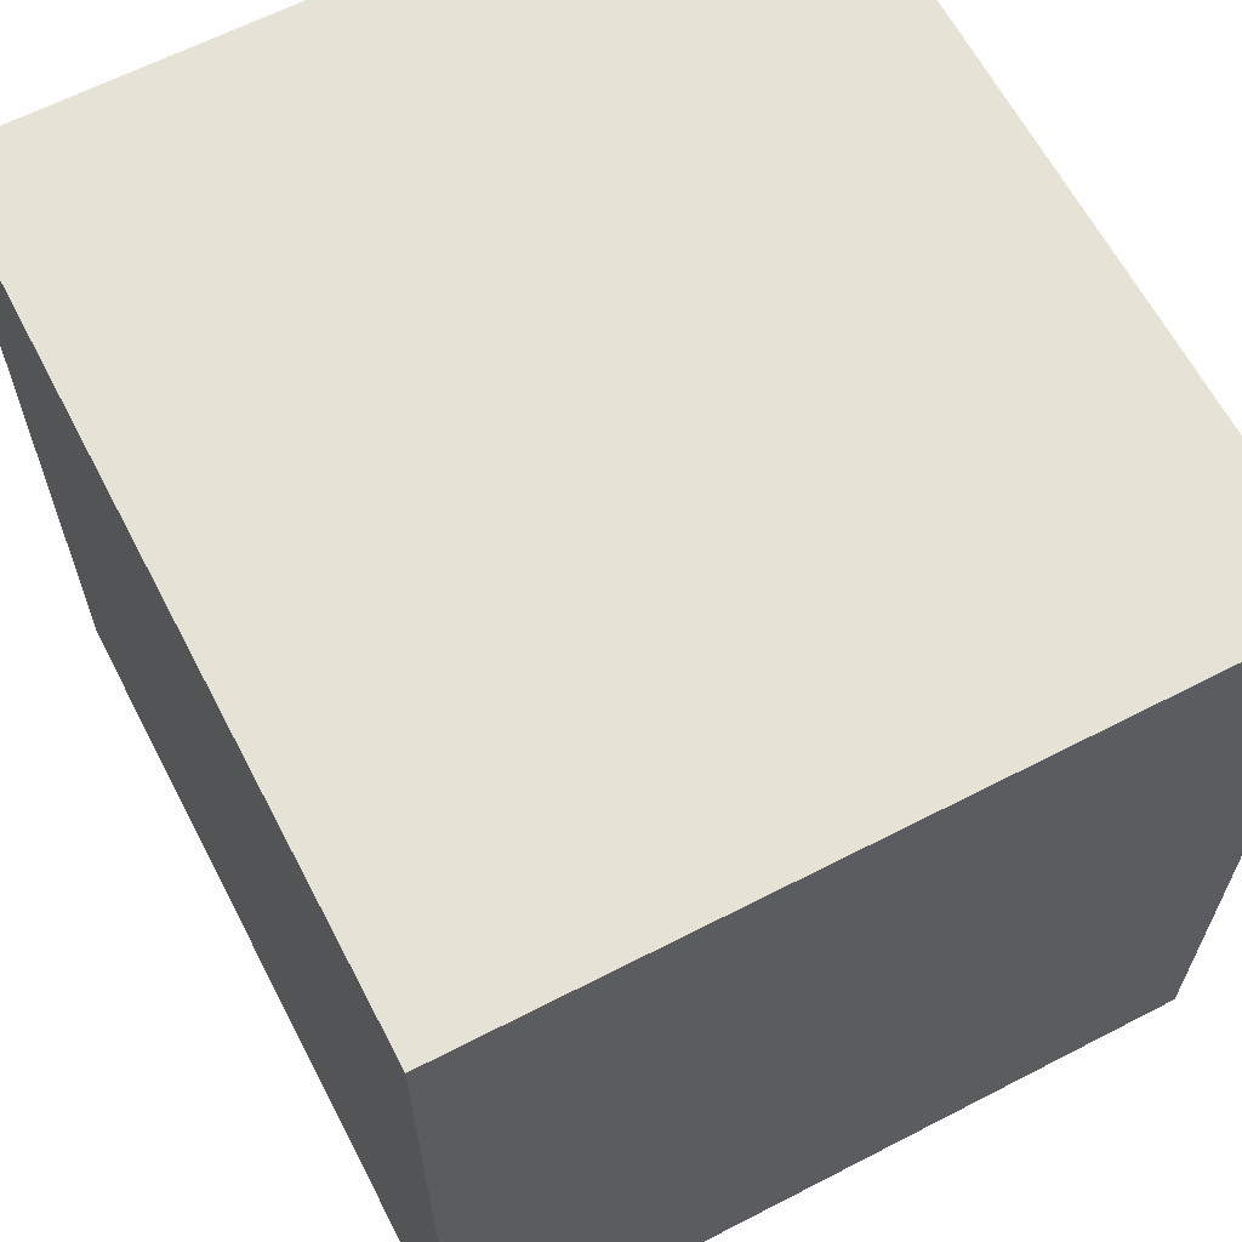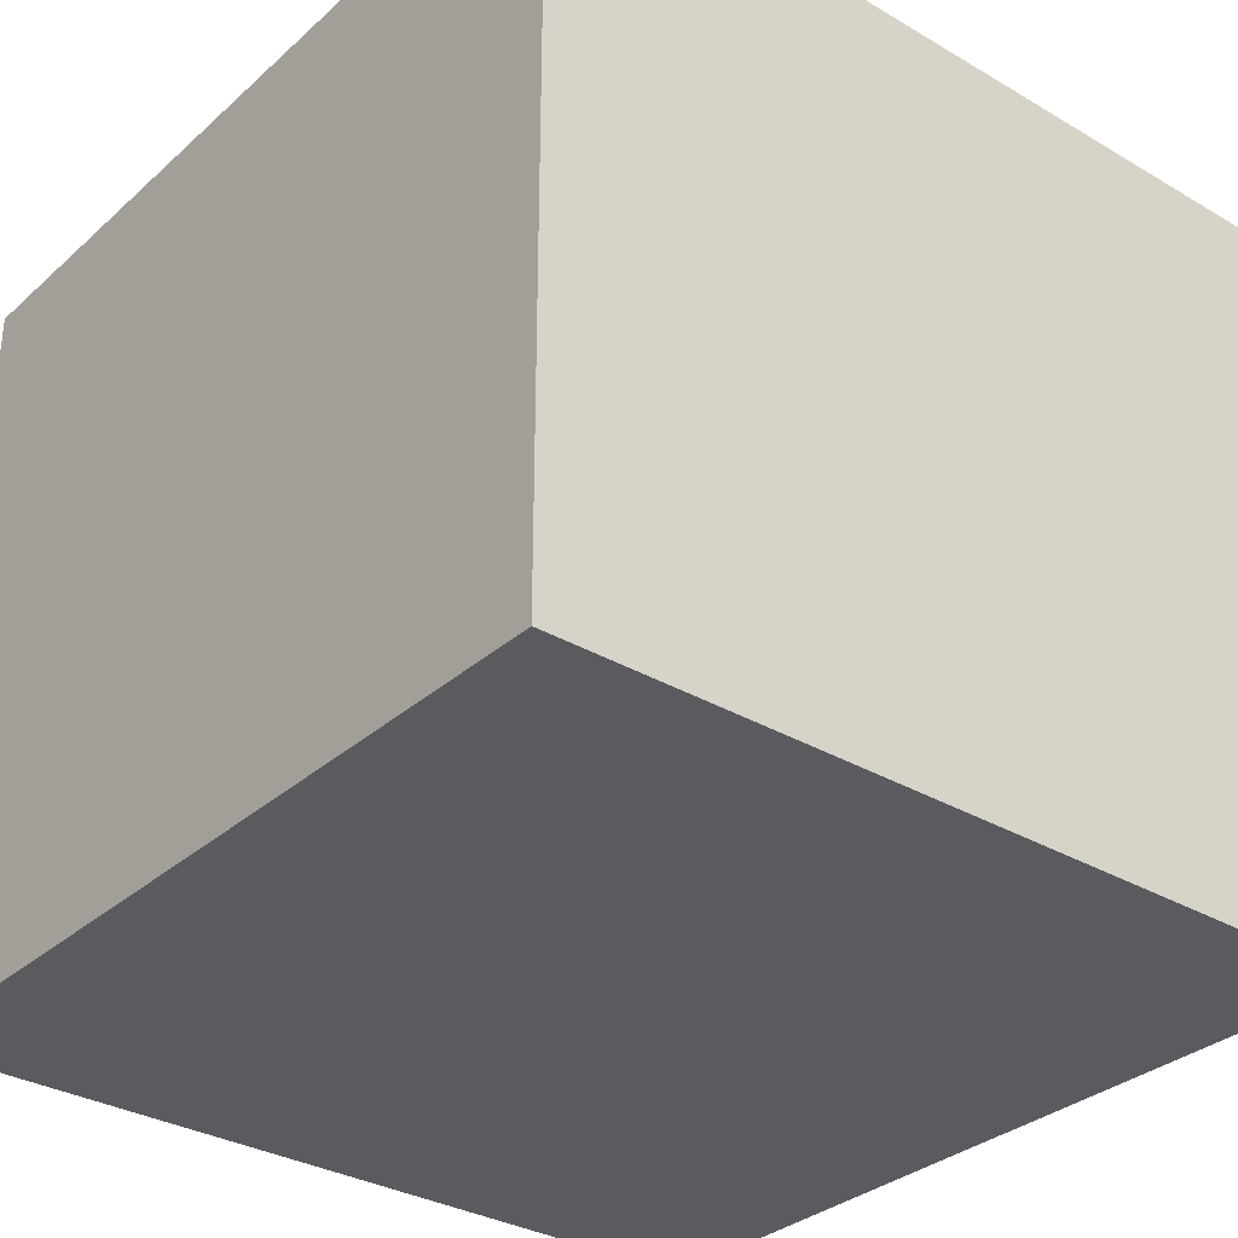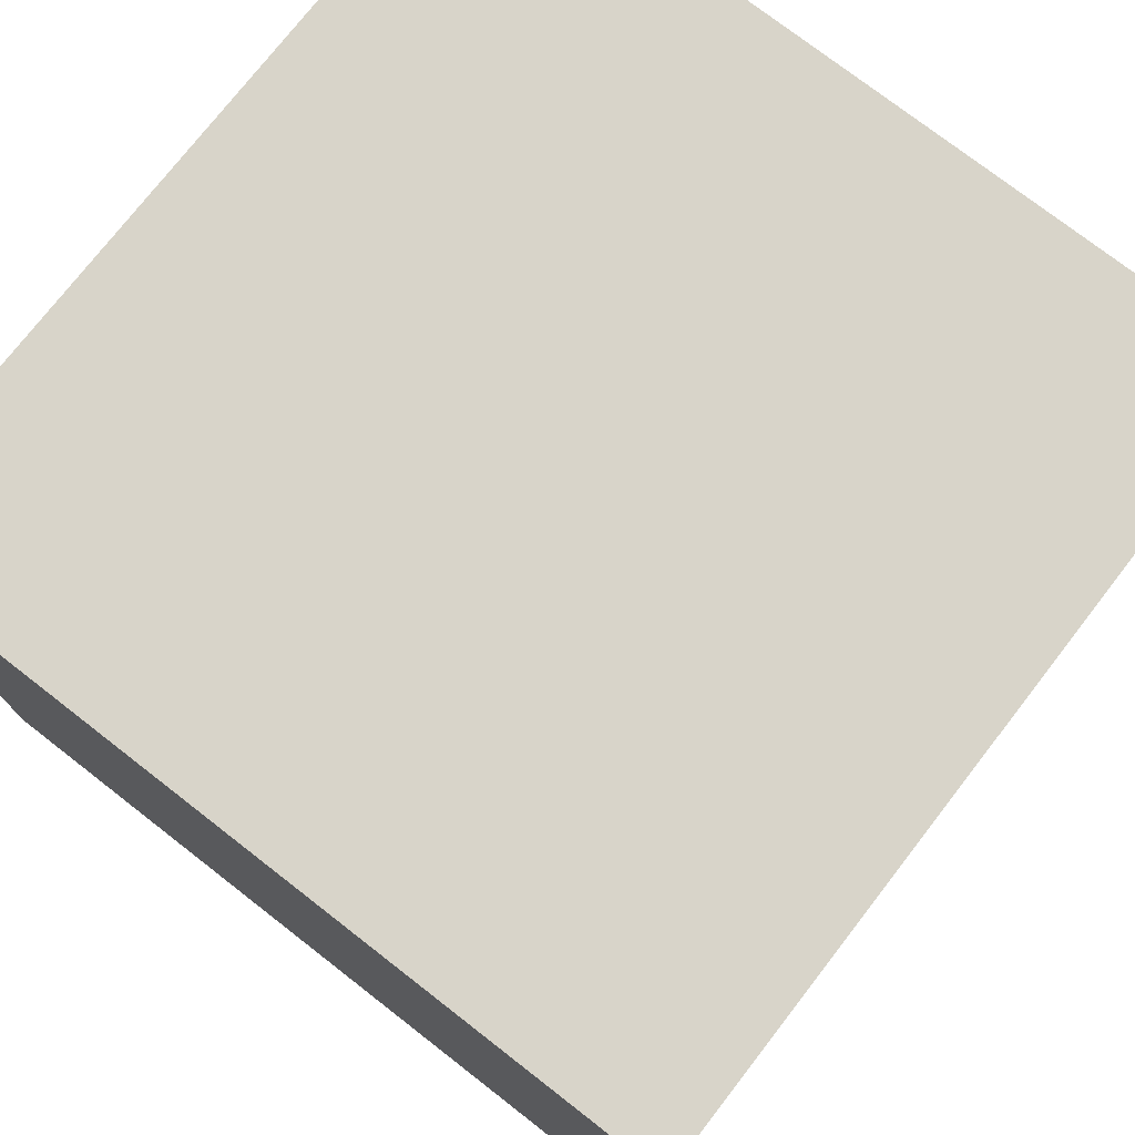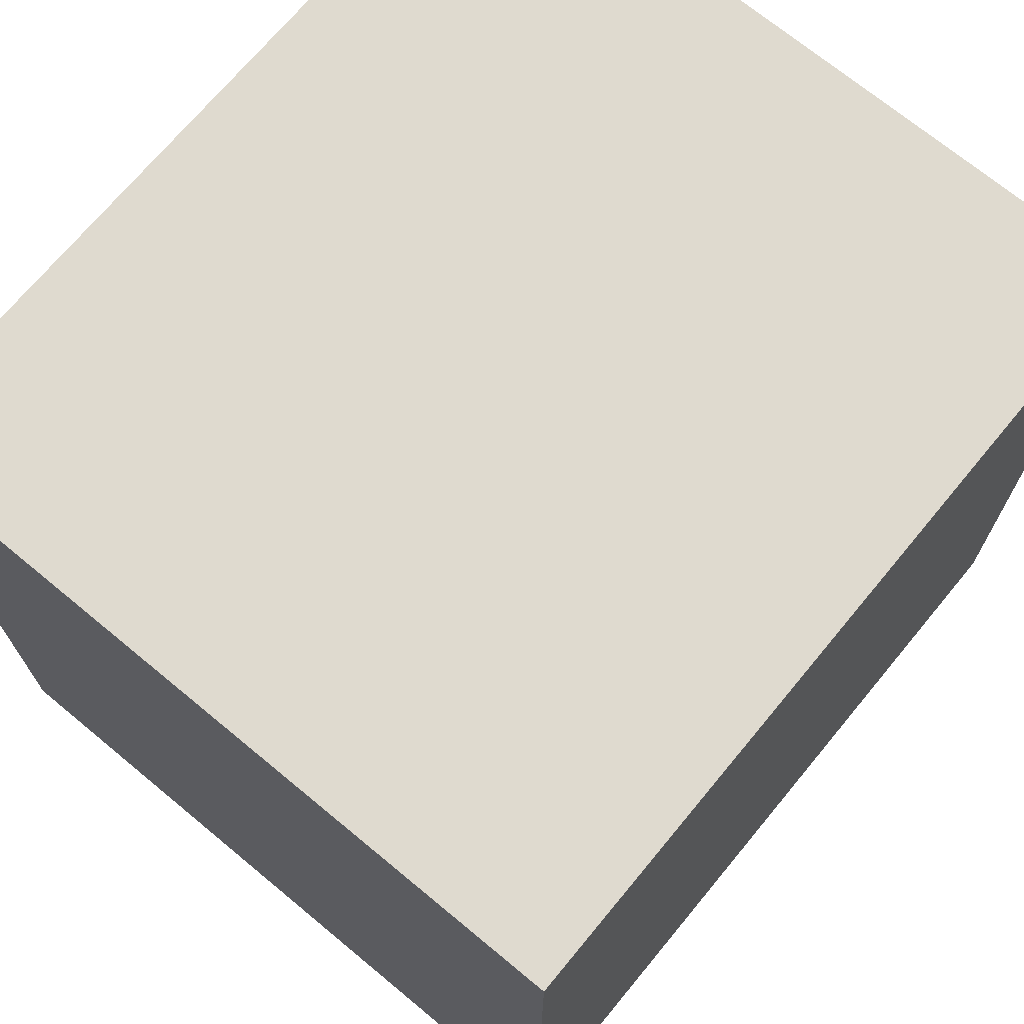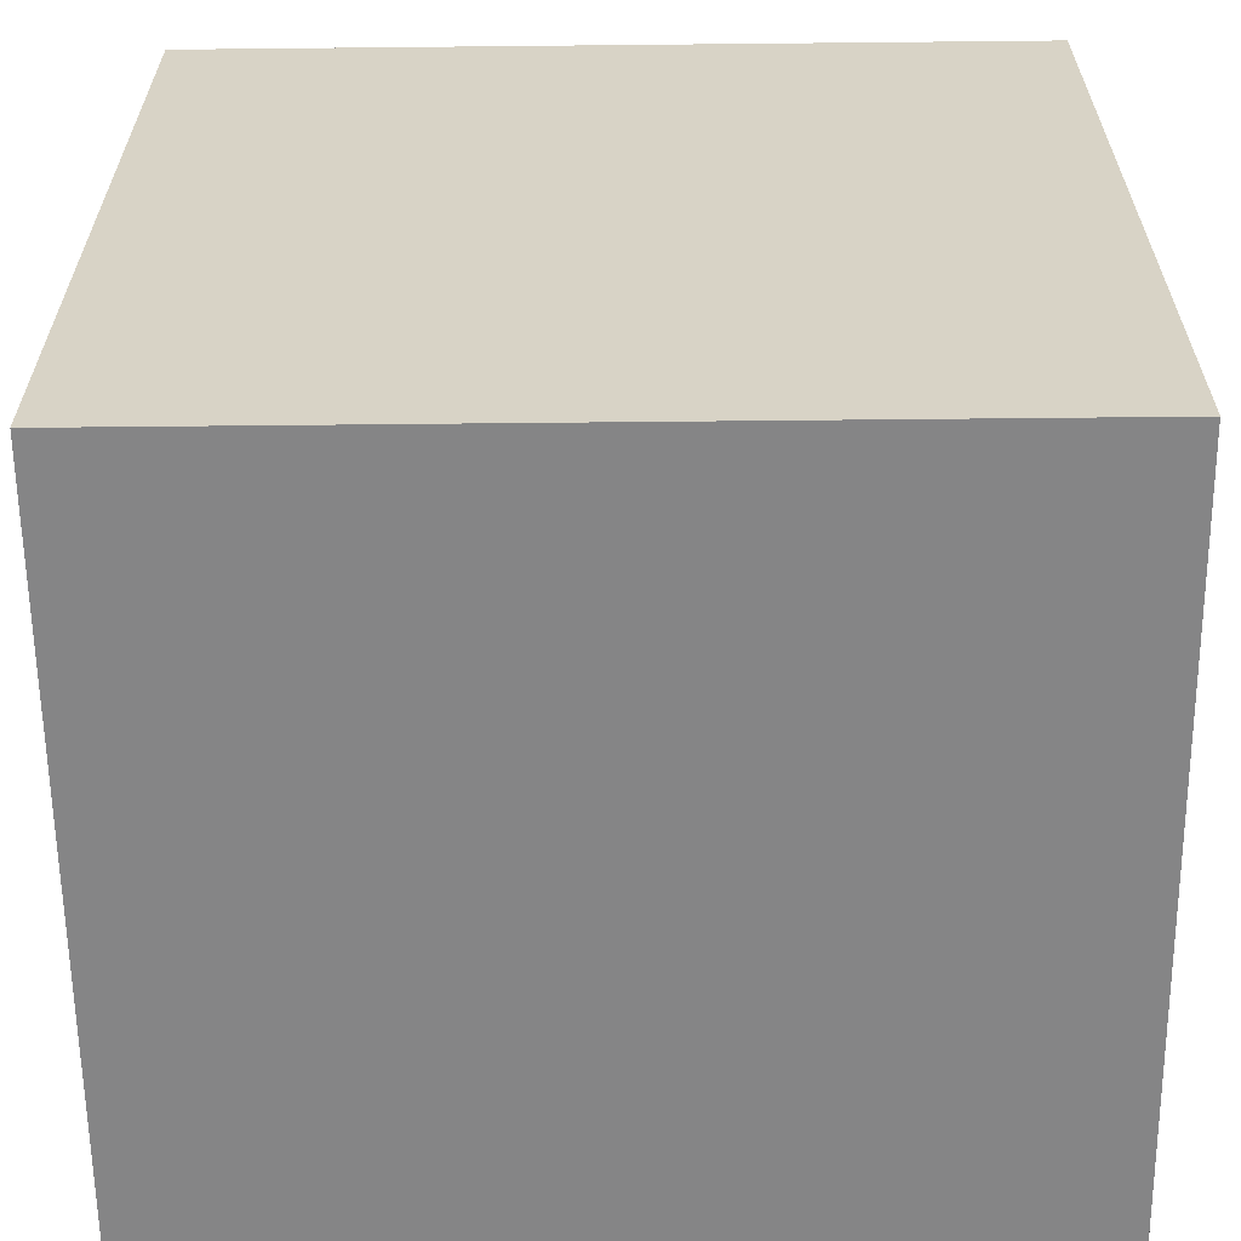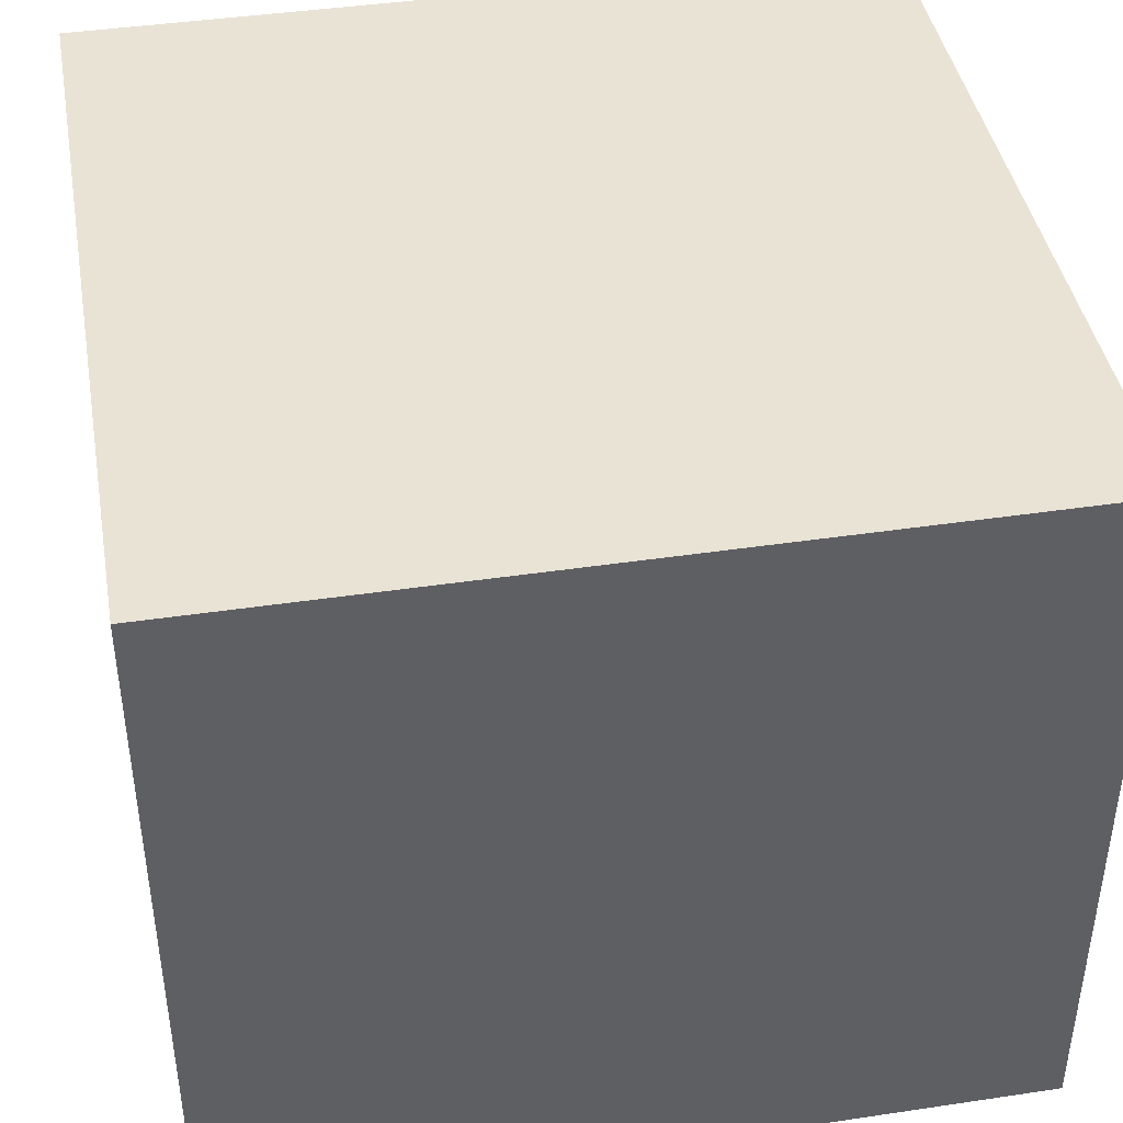
<metadata>
{"format":"obj","ext":"obj","renderer":"f3d","projection":"perspective","resolution":1024,"background":"white","views":[{"elev":63.6,"azim":-117.5,"up":"+Z"},{"elev":-32.4,"azim":-39.3,"up":"+Y"},{"elev":75.6,"azim":127.8,"up":"+Y"},{"elev":70.9,"azim":-50.4,"up":"+Z"},{"elev":-61.9,"azim":0.6,"up":"+Z"},{"elev":42.3,"azim":169.9,"up":"+Y"}]}
</metadata>
<code>
v 0.2552 -0.232 0
v -0.2552 0.232 0
v 0.2552 0.232 0
v -0.2552 -0.232 0
v 0.2552 -0.232 0.5137
v -0.2552 0.232 0.5137
v -0.2552 -0.232 0.5137
v 0.2552 0.232 0.5137
v 0.2552 -0.232 0
v -0.2552 -0.232 0.5137
v -0.2552 -0.232 0
v 0.2552 -0.232 0.5137
v -0.2552 -0.232 0
v -0.2552 0.232 0.5137
v -0.2552 0.232 0
v -0.2552 -0.232 0.5137
v -0.2552 0.232 0
v 0.2552 0.232 0.5137
v 0.2552 0.232 0
v -0.2552 0.232 0.5137
v 0.2552 0.232 0
v 0.2552 -0.232 0.5137
v 0.2552 -0.232 0
v 0.2552 0.232 0.5137
o BoxBone02
f 1 2 3
f 2 1 4
f 5 6 7
f 6 5 8
f 9 10 11
f 10 9 12
f 13 14 15
f 14 13 16
f 17 18 19
f 18 17 20
f 21 22 23
f 22 21 24

</code>
